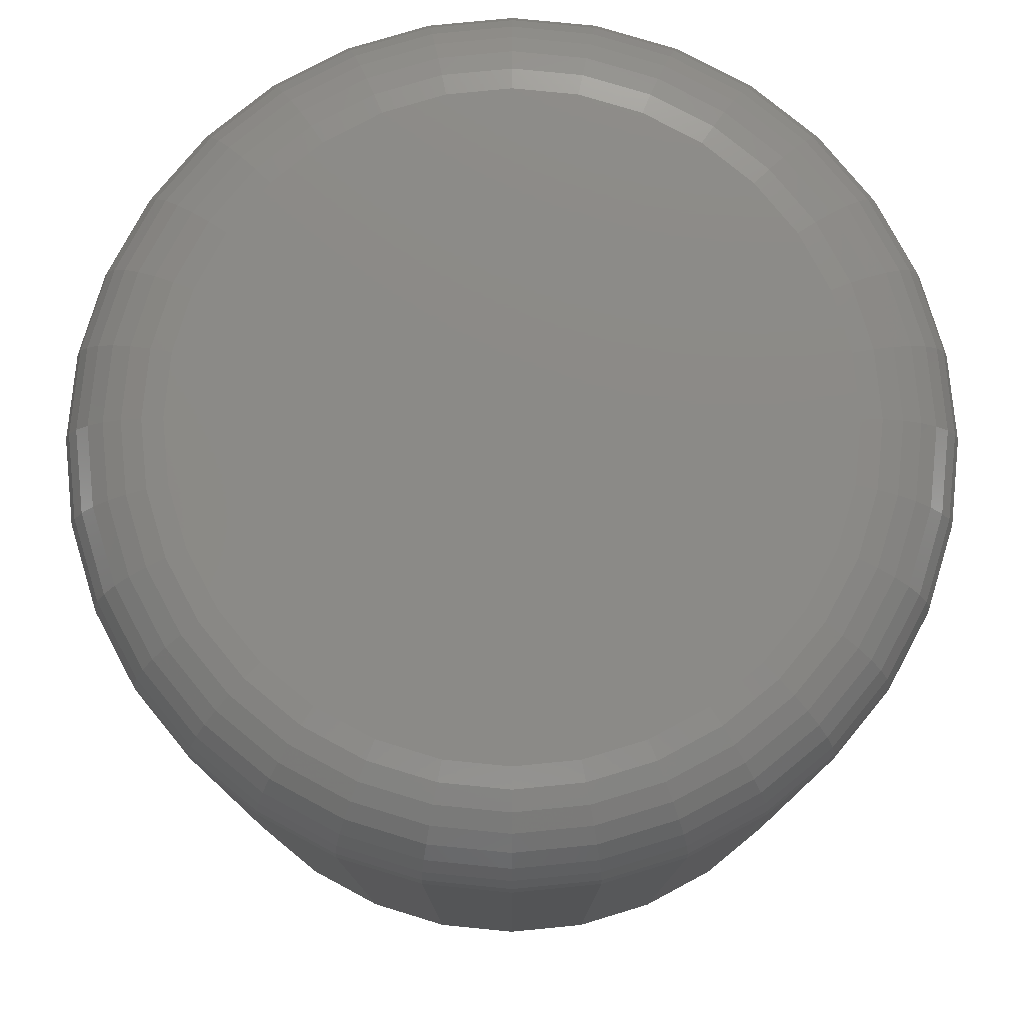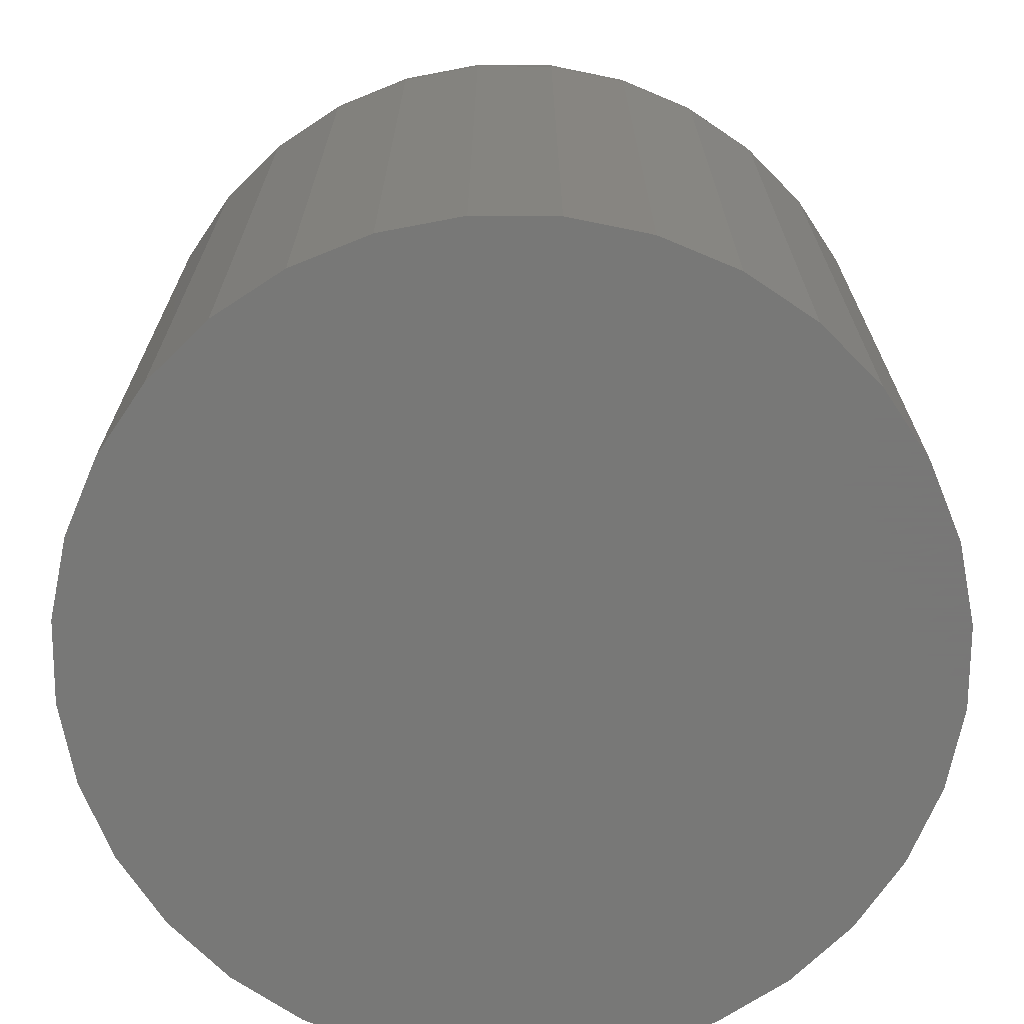
<metadata>
{"format":"stl","ext":"stl","renderer":"f3d","projection":"perspective","resolution":1024,"background":"white","views":[{"elev":78.2,"azim":56.3,"up":"+Y"},{"elev":-70.4,"azim":-163.5,"up":"+Y"}]}
</metadata>
<code>
# stl→obj: 320 verts, 636 faces
v 0.5672 1.773e-16 0.2619
v 0.5717 1.778e-16 0.2633
v 0.5763 1.784e-16 0.2637
v 0.581 1.789e-16 0.2633
v 0.5854 1.793e-16 0.2619
v 0.5631 1.767e-16 0.2597
v 0.5895 1.796e-16 0.2597
v 0.5595 1.761e-16 0.2568
v 0.5931 1.799e-16 0.2568
v 0.5566 1.756e-16 0.2532
v 0.5961 1.8e-16 0.2532
v 0.5544 1.751e-16 0.2491
v 0.5983 1.8e-16 0.2491
v 0.553 1.747e-16 0.2446
v 0.5996 1.799e-16 0.2446
v 0.5983 1.79e-16 0.2309
v 0.5544 1.741e-16 0.2309
v 0.5996 1.794e-16 0.2353
v 0.5566 1.741e-16 0.2268
v 0.5961 1.785e-16 0.2268
v 0.5595 1.743e-16 0.2232
v 0.5931 1.78e-16 0.2232
v 0.5631 1.745e-16 0.2202
v 0.5895 1.774e-16 0.2202
v 0.5672 1.748e-16 0.218
v 0.5854 1.768e-16 0.218
v 0.5717 1.752e-16 0.2167
v 0.5763 1.757e-16 0.2162
v 0.581 1.763e-16 0.2167
v 0.553 1.742e-16 0.2353
v 0.5525 1.744e-16 0.24
v 0.6001 1.797e-16 0.24
v 0.6079 -0.007812 0.24
v 0.6079 -0.0625 0.24
v 0.6073 -0.007812 0.2338
v 0.6073 -0.0625 0.2338
v 0.6055 -0.007812 0.2279
v 0.6055 -0.0625 0.2279
v 0.6026 -0.007812 0.2224
v 0.6026 -0.0625 0.2224
v 0.5986 -0.007812 0.2176
v 0.5986 -0.0625 0.2176
v 0.5939 -0.007812 0.2137
v 0.5939 -0.0625 0.2137
v 0.5884 -0.007812 0.2108
v 0.5884 -0.0625 0.2108
v 0.5825 -0.007812 0.209
v 0.5825 -0.0625 0.209
v 0.5763 -0.007812 0.2084
v 0.5763 -0.0625 0.2084
v 0.5702 -0.007812 0.209
v 0.5702 -0.0625 0.209
v 0.5642 -0.007812 0.2108
v 0.5642 -0.0625 0.2108
v 0.5588 -0.007812 0.2137
v 0.5588 -0.0625 0.2137
v 0.554 -0.007812 0.2176
v 0.554 -0.0625 0.2176
v 0.5501 -0.007812 0.2224
v 0.5501 -0.0625 0.2224
v 0.5471 -0.007812 0.2279
v 0.5471 -0.0625 0.2279
v 0.5453 -0.007812 0.2338
v 0.5453 -0.0625 0.2338
v 0.5447 -0.007812 0.24
v 0.5447 -0.0625 0.24
v 0.5453 -0.007812 0.2461
v 0.5453 -0.0625 0.2461
v 0.5471 -0.007812 0.2521
v 0.5471 -0.0625 0.2521
v 0.5501 -0.007812 0.2575
v 0.5501 -0.0625 0.2575
v 0.554 -0.007812 0.2623
v 0.554 -0.0625 0.2623
v 0.5588 -0.007812 0.2662
v 0.5588 -0.0625 0.2662
v 0.5642 -0.007812 0.2691
v 0.5642 -0.0625 0.2691
v 0.5702 -0.007812 0.2709
v 0.5702 -0.0625 0.2709
v 0.5763 -0.007812 0.2715
v 0.5763 -0.0625 0.2715
v 0.5825 -0.007812 0.2709
v 0.5825 -0.0625 0.2709
v 0.5884 -0.007812 0.2691
v 0.5884 -0.0625 0.2691
v 0.5939 -0.007812 0.2662
v 0.5939 -0.0625 0.2662
v 0.5986 -0.007812 0.2623
v 0.5986 -0.0625 0.2623
v 0.6026 -0.007812 0.2575
v 0.6026 -0.0625 0.2575
v 0.6055 -0.007812 0.2521
v 0.6055 -0.0625 0.2521
v 0.6073 -0.007812 0.2461
v 0.6073 -0.0625 0.2461
v 0.5449 -0.006288 0.24
v 0.5455 -0.006288 0.2461
v 0.5453 -0.004823 0.24
v 0.5459 -0.004823 0.246
v 0.5461 -0.003472 0.24
v 0.5466 -0.003472 0.2459
v 0.547 -0.002288 0.24
v 0.5476 -0.002288 0.2457
v 0.5482 -0.001317 0.24
v 0.5487 -0.001317 0.2455
v 0.5496 -0.0005947 0.24
v 0.5501 -0.0005947 0.2452
v 0.551 -0.0001501 0.24
v 0.5515 -0.0001501 0.2449
v 0.6071 -0.006288 0.2461
v 0.6077 -0.006288 0.24
v 0.6067 -0.004823 0.246
v 0.6073 -0.004823 0.24
v 0.606 -0.003472 0.2459
v 0.6066 -0.003472 0.24
v 0.605 -0.002288 0.2457
v 0.6056 -0.002288 0.24
v 0.6039 -0.001317 0.2455
v 0.6044 -0.001317 0.24
v 0.6026 -0.0005947 0.2452
v 0.6031 -0.0005947 0.24
v 0.6011 -0.0001501 0.2449
v 0.6016 -0.0001501 0.24
v 0.6054 -0.006288 0.252
v 0.6049 -0.004823 0.2518
v 0.6043 -0.003472 0.2515
v 0.6034 -0.002288 0.2512
v 0.6023 -0.001317 0.2507
v 0.601 -0.0005947 0.2502
v 0.5997 -0.0001501 0.2496
v 0.6024 -0.006288 0.2574
v 0.6021 -0.004823 0.2572
v 0.6015 -0.003472 0.2568
v 0.6007 -0.002288 0.2562
v 0.5997 -0.001317 0.2556
v 0.5986 -0.0005947 0.2548
v 0.5973 -0.0001501 0.254
v 0.5985 -0.006288 0.2622
v 0.5982 -0.004823 0.2619
v 0.5977 -0.003472 0.2614
v 0.597 -0.002288 0.2607
v 0.5962 -0.001317 0.2598
v 0.5952 -0.0005947 0.2589
v 0.5942 -0.0001501 0.2579
v 0.5938 -0.006288 0.2661
v 0.5935 -0.004823 0.2657
v 0.5931 -0.003472 0.2651
v 0.5926 -0.002288 0.2643
v 0.5919 -0.001317 0.2633
v 0.5912 -0.0005947 0.2622
v 0.5904 -0.0001501 0.261
v 0.5883 -0.006288 0.269
v 0.5882 -0.004823 0.2686
v 0.5879 -0.003472 0.2679
v 0.5875 -0.002288 0.267
v 0.5871 -0.001317 0.2659
v 0.5866 -0.0005947 0.2647
v 0.586 -0.0001501 0.2633
v 0.5824 -0.006288 0.2708
v 0.5824 -0.004823 0.2704
v 0.5822 -0.003472 0.2696
v 0.582 -0.002288 0.2687
v 0.5818 -0.001317 0.2675
v 0.5815 -0.0005947 0.2662
v 0.5812 -0.0001501 0.2648
v 0.5763 -0.006288 0.2714
v 0.5763 -0.004823 0.271
v 0.5763 -0.003472 0.2702
v 0.5763 -0.002288 0.2693
v 0.5763 -0.001317 0.2681
v 0.5763 -0.0005947 0.2667
v 0.5763 -0.0001501 0.2653
v 0.5702 -0.006288 0.2708
v 0.5703 -0.004823 0.2704
v 0.5704 -0.003472 0.2696
v 0.5706 -0.002288 0.2687
v 0.5708 -0.001317 0.2675
v 0.5711 -0.0005947 0.2662
v 0.5714 -0.0001501 0.2648
v 0.5643 -0.006288 0.269
v 0.5645 -0.004823 0.2686
v 0.5647 -0.003472 0.2679
v 0.5651 -0.002288 0.267
v 0.5656 -0.001317 0.2659
v 0.5661 -0.0005947 0.2647
v 0.5666 -0.0001501 0.2633
v 0.5589 -0.006288 0.2661
v 0.5591 -0.004823 0.2657
v 0.5595 -0.003472 0.2651
v 0.56 -0.002288 0.2643
v 0.5607 -0.001317 0.2633
v 0.5615 -0.0005947 0.2622
v 0.5623 -0.0001501 0.261
v 0.5541 -0.006288 0.2622
v 0.5544 -0.004823 0.2619
v 0.5549 -0.003472 0.2614
v 0.5556 -0.002288 0.2607
v 0.5564 -0.001317 0.2598
v 0.5574 -0.0005947 0.2589
v 0.5584 -0.0001501 0.2579
v 0.5502 -0.006288 0.2574
v 0.5506 -0.004823 0.2572
v 0.5512 -0.003472 0.2568
v 0.552 -0.002288 0.2562
v 0.5529 -0.001317 0.2556
v 0.5541 -0.0005947 0.2548
v 0.5553 -0.0001501 0.254
v 0.5473 -0.006288 0.252
v 0.5477 -0.004823 0.2518
v 0.5484 -0.003472 0.2515
v 0.5493 -0.002288 0.2512
v 0.5503 -0.001317 0.2507
v 0.5516 -0.0005947 0.2502
v 0.553 -0.0001501 0.2496
v 0.6071 -0.006288 0.2338
v 0.6067 -0.004823 0.2339
v 0.606 -0.003472 0.2341
v 0.605 -0.002288 0.2343
v 0.6039 -0.001317 0.2345
v 0.6026 -0.0005947 0.2347
v 0.6011 -0.0001501 0.235
v 0.5455 -0.006288 0.2338
v 0.5459 -0.004823 0.2339
v 0.5466 -0.003472 0.2341
v 0.5476 -0.002288 0.2343
v 0.5487 -0.001317 0.2345
v 0.5501 -0.0005947 0.2347
v 0.5515 -0.0001501 0.235
v 0.5473 -0.006288 0.2279
v 0.5477 -0.004823 0.2281
v 0.5484 -0.003472 0.2284
v 0.5493 -0.002288 0.2288
v 0.5503 -0.001317 0.2292
v 0.5516 -0.0005947 0.2297
v 0.553 -0.0001501 0.2303
v 0.5502 -0.006288 0.2225
v 0.5506 -0.004823 0.2228
v 0.5512 -0.003472 0.2232
v 0.552 -0.002288 0.2237
v 0.5529 -0.001317 0.2244
v 0.5541 -0.0005947 0.2251
v 0.5553 -0.0001501 0.2259
v 0.5541 -0.006288 0.2177
v 0.5544 -0.004823 0.2181
v 0.5549 -0.003472 0.2186
v 0.5556 -0.002288 0.2193
v 0.5564 -0.001317 0.2201
v 0.5574 -0.0005947 0.221
v 0.5584 -0.0001501 0.2221
v 0.5589 -0.006288 0.2138
v 0.5591 -0.004823 0.2142
v 0.5595 -0.003472 0.2148
v 0.56 -0.002288 0.2156
v 0.5607 -0.001317 0.2166
v 0.5615 -0.0005947 0.2177
v 0.5623 -0.0001501 0.2189
v 0.5643 -0.006288 0.2109
v 0.5645 -0.004823 0.2113
v 0.5647 -0.003472 0.212
v 0.5651 -0.002288 0.2129
v 0.5656 -0.001317 0.214
v 0.5661 -0.0005947 0.2152
v 0.5666 -0.0001501 0.2166
v 0.5702 -0.006288 0.2091
v 0.5703 -0.004823 0.2096
v 0.5704 -0.003472 0.2103
v 0.5706 -0.002288 0.2112
v 0.5708 -0.001317 0.2124
v 0.5711 -0.0005947 0.2137
v 0.5714 -0.0001501 0.2152
v 0.5763 -0.006288 0.2085
v 0.5763 -0.004823 0.209
v 0.5763 -0.003472 0.2097
v 0.5763 -0.002288 0.2107
v 0.5763 -0.001317 0.2119
v 0.5763 -0.0005947 0.2132
v 0.5763 -0.0001501 0.2147
v 0.5824 -0.006288 0.2091
v 0.5824 -0.004823 0.2096
v 0.5822 -0.003472 0.2103
v 0.582 -0.002288 0.2112
v 0.5818 -0.001317 0.2124
v 0.5815 -0.0005947 0.2137
v 0.5812 -0.0001501 0.2152
v 0.5883 -0.006288 0.2109
v 0.5882 -0.004823 0.2113
v 0.5879 -0.003472 0.212
v 0.5875 -0.002288 0.2129
v 0.5871 -0.001317 0.214
v 0.5866 -0.0005947 0.2152
v 0.586 -0.0001501 0.2166
v 0.5938 -0.006288 0.2138
v 0.5935 -0.004823 0.2142
v 0.5931 -0.003472 0.2148
v 0.5926 -0.002288 0.2156
v 0.5919 -0.001317 0.2166
v 0.5912 -0.0005947 0.2177
v 0.5904 -0.0001501 0.2189
v 0.5985 -0.006288 0.2177
v 0.5982 -0.004823 0.2181
v 0.5977 -0.003472 0.2186
v 0.597 -0.002288 0.2193
v 0.5962 -0.001317 0.2201
v 0.5952 -0.0005947 0.221
v 0.5942 -0.0001501 0.2221
v 0.6024 -0.006288 0.2225
v 0.6021 -0.004823 0.2228
v 0.6015 -0.003472 0.2232
v 0.6007 -0.002288 0.2237
v 0.5997 -0.001317 0.2244
v 0.5986 -0.0005947 0.2251
v 0.5973 -0.0001501 0.2259
v 0.6054 -0.006288 0.2279
v 0.6049 -0.004823 0.2281
v 0.6043 -0.003472 0.2284
v 0.6034 -0.002288 0.2288
v 0.6023 -0.001317 0.2292
v 0.601 -0.0005947 0.2297
v 0.5997 -0.0001501 0.2303
f 1 2 3
f 1 3 4
f 5 1 4
f 6 1 5
f 7 6 5
f 8 6 7
f 9 8 7
f 10 8 9
f 11 10 9
f 12 10 11
f 13 12 11
f 14 12 13
f 15 14 13
f 16 17 18
f 19 17 16
f 20 19 16
f 21 19 20
f 22 21 20
f 23 21 22
f 24 23 22
f 25 23 24
f 26 25 24
f 27 25 26
f 28 27 26
f 29 28 26
f 17 30 18
f 18 30 31
f 18 31 32
f 32 31 14
f 32 14 15
f 33 34 35
f 35 34 36
f 35 36 37
f 37 36 38
f 37 38 39
f 39 38 40
f 39 40 41
f 41 40 42
f 41 42 43
f 43 42 44
f 43 44 45
f 45 44 46
f 45 46 47
f 47 46 48
f 47 48 49
f 49 48 50
f 49 50 51
f 51 50 52
f 51 52 53
f 53 52 54
f 53 54 55
f 55 54 56
f 55 56 57
f 57 56 58
f 57 58 59
f 59 58 60
f 59 60 61
f 61 60 62
f 61 62 63
f 63 62 64
f 63 64 65
f 65 64 66
f 65 66 67
f 67 66 68
f 67 68 69
f 69 68 70
f 69 70 71
f 71 70 72
f 71 72 73
f 73 72 74
f 73 74 75
f 75 74 76
f 75 76 77
f 77 76 78
f 77 78 79
f 79 78 80
f 79 80 81
f 81 80 82
f 81 82 83
f 83 82 84
f 83 84 85
f 85 84 86
f 85 86 87
f 87 86 88
f 87 88 89
f 89 88 90
f 89 90 91
f 91 90 92
f 91 92 93
f 93 92 94
f 93 94 95
f 95 94 96
f 95 96 33
f 33 96 34
f 65 67 97
f 97 67 98
f 97 98 99
f 99 98 100
f 99 100 101
f 101 100 102
f 101 102 103
f 103 102 104
f 103 104 105
f 105 104 106
f 105 106 107
f 107 106 108
f 107 108 109
f 109 108 110
f 109 110 31
f 31 110 14
f 95 33 111
f 111 33 112
f 111 112 113
f 113 112 114
f 113 114 115
f 115 114 116
f 115 116 117
f 117 116 118
f 117 118 119
f 119 118 120
f 119 120 121
f 121 120 122
f 121 122 123
f 123 122 124
f 123 124 15
f 15 124 32
f 93 95 125
f 125 95 111
f 125 111 126
f 126 111 113
f 126 113 127
f 127 113 115
f 127 115 128
f 128 115 117
f 128 117 129
f 129 117 119
f 129 119 130
f 130 119 121
f 130 121 131
f 131 121 123
f 131 123 13
f 13 123 15
f 91 93 132
f 132 93 125
f 132 125 133
f 133 125 126
f 133 126 134
f 134 126 127
f 134 127 135
f 135 127 128
f 135 128 136
f 136 128 129
f 136 129 137
f 137 129 130
f 137 130 138
f 138 130 131
f 138 131 11
f 11 131 13
f 89 91 139
f 139 91 132
f 139 132 140
f 140 132 133
f 140 133 141
f 141 133 134
f 141 134 142
f 142 134 135
f 142 135 143
f 143 135 136
f 143 136 144
f 144 136 137
f 144 137 145
f 145 137 138
f 145 138 9
f 9 138 11
f 87 89 146
f 146 89 139
f 146 139 147
f 147 139 140
f 147 140 148
f 148 140 141
f 148 141 149
f 149 141 142
f 149 142 150
f 150 142 143
f 150 143 151
f 151 143 144
f 151 144 152
f 152 144 145
f 152 145 7
f 7 145 9
f 85 87 153
f 153 87 146
f 153 146 154
f 154 146 147
f 154 147 155
f 155 147 148
f 155 148 156
f 156 148 149
f 156 149 157
f 157 149 150
f 157 150 158
f 158 150 151
f 158 151 159
f 159 151 152
f 159 152 5
f 5 152 7
f 83 85 160
f 160 85 153
f 160 153 161
f 161 153 154
f 161 154 162
f 162 154 155
f 162 155 163
f 163 155 156
f 163 156 164
f 164 156 157
f 164 157 165
f 165 157 158
f 165 158 166
f 166 158 159
f 166 159 4
f 4 159 5
f 81 83 167
f 167 83 160
f 167 160 168
f 168 160 161
f 168 161 169
f 169 161 162
f 169 162 170
f 170 162 163
f 170 163 171
f 171 163 164
f 171 164 172
f 172 164 165
f 172 165 173
f 173 165 166
f 173 166 3
f 3 166 4
f 79 81 174
f 174 81 167
f 174 167 175
f 175 167 168
f 175 168 176
f 176 168 169
f 176 169 177
f 177 169 170
f 177 170 178
f 178 170 171
f 178 171 179
f 179 171 172
f 179 172 180
f 180 172 173
f 180 173 2
f 2 173 3
f 77 79 181
f 181 79 174
f 181 174 182
f 182 174 175
f 182 175 183
f 183 175 176
f 183 176 184
f 184 176 177
f 184 177 185
f 185 177 178
f 185 178 186
f 186 178 179
f 186 179 187
f 187 179 180
f 187 180 1
f 1 180 2
f 75 77 188
f 188 77 181
f 188 181 189
f 189 181 182
f 189 182 190
f 190 182 183
f 190 183 191
f 191 183 184
f 191 184 192
f 192 184 185
f 192 185 193
f 193 185 186
f 193 186 194
f 194 186 187
f 194 187 6
f 6 187 1
f 73 75 195
f 195 75 188
f 195 188 196
f 196 188 189
f 196 189 197
f 197 189 190
f 197 190 198
f 198 190 191
f 198 191 199
f 199 191 192
f 199 192 200
f 200 192 193
f 200 193 201
f 201 193 194
f 201 194 8
f 8 194 6
f 71 73 202
f 202 73 195
f 202 195 203
f 203 195 196
f 203 196 204
f 204 196 197
f 204 197 205
f 205 197 198
f 205 198 206
f 206 198 199
f 206 199 207
f 207 199 200
f 207 200 208
f 208 200 201
f 208 201 10
f 10 201 8
f 69 71 209
f 209 71 202
f 209 202 210
f 210 202 203
f 210 203 211
f 211 203 204
f 211 204 212
f 212 204 205
f 212 205 213
f 213 205 206
f 213 206 214
f 214 206 207
f 214 207 215
f 215 207 208
f 215 208 12
f 12 208 10
f 67 69 98
f 98 69 209
f 98 209 100
f 100 209 210
f 100 210 102
f 102 210 211
f 102 211 104
f 104 211 212
f 104 212 106
f 106 212 213
f 106 213 108
f 108 213 214
f 108 214 110
f 110 214 215
f 110 215 14
f 14 215 12
f 33 35 112
f 112 35 216
f 112 216 114
f 114 216 217
f 114 217 116
f 116 217 218
f 116 218 118
f 118 218 219
f 118 219 120
f 120 219 220
f 120 220 122
f 122 220 221
f 122 221 124
f 124 221 222
f 124 222 32
f 32 222 18
f 63 65 223
f 223 65 97
f 223 97 224
f 224 97 99
f 224 99 225
f 225 99 101
f 225 101 226
f 226 101 103
f 226 103 227
f 227 103 105
f 227 105 228
f 228 105 107
f 228 107 229
f 229 107 109
f 229 109 30
f 30 109 31
f 61 63 230
f 230 63 223
f 230 223 231
f 231 223 224
f 231 224 232
f 232 224 225
f 232 225 233
f 233 225 226
f 233 226 234
f 234 226 227
f 234 227 235
f 235 227 228
f 235 228 236
f 236 228 229
f 236 229 17
f 17 229 30
f 59 61 237
f 237 61 230
f 237 230 238
f 238 230 231
f 238 231 239
f 239 231 232
f 239 232 240
f 240 232 233
f 240 233 241
f 241 233 234
f 241 234 242
f 242 234 235
f 242 235 243
f 243 235 236
f 243 236 19
f 19 236 17
f 57 59 244
f 244 59 237
f 244 237 245
f 245 237 238
f 245 238 246
f 246 238 239
f 246 239 247
f 247 239 240
f 247 240 248
f 248 240 241
f 248 241 249
f 249 241 242
f 249 242 250
f 250 242 243
f 250 243 21
f 21 243 19
f 55 57 251
f 251 57 244
f 251 244 252
f 252 244 245
f 252 245 253
f 253 245 246
f 253 246 254
f 254 246 247
f 254 247 255
f 255 247 248
f 255 248 256
f 256 248 249
f 256 249 257
f 257 249 250
f 257 250 23
f 23 250 21
f 53 55 258
f 258 55 251
f 258 251 259
f 259 251 252
f 259 252 260
f 260 252 253
f 260 253 261
f 261 253 254
f 261 254 262
f 262 254 255
f 262 255 263
f 263 255 256
f 263 256 264
f 264 256 257
f 264 257 25
f 25 257 23
f 51 53 265
f 265 53 258
f 265 258 266
f 266 258 259
f 266 259 267
f 267 259 260
f 267 260 268
f 268 260 261
f 268 261 269
f 269 261 262
f 269 262 270
f 270 262 263
f 270 263 271
f 271 263 264
f 271 264 27
f 27 264 25
f 49 51 272
f 272 51 265
f 272 265 273
f 273 265 266
f 273 266 274
f 274 266 267
f 274 267 275
f 275 267 268
f 275 268 276
f 276 268 269
f 276 269 277
f 277 269 270
f 277 270 278
f 278 270 271
f 278 271 28
f 28 271 27
f 47 49 279
f 279 49 272
f 279 272 280
f 280 272 273
f 280 273 281
f 281 273 274
f 281 274 282
f 282 274 275
f 282 275 283
f 283 275 276
f 283 276 284
f 284 276 277
f 284 277 285
f 285 277 278
f 285 278 29
f 29 278 28
f 45 47 286
f 286 47 279
f 286 279 287
f 287 279 280
f 287 280 288
f 288 280 281
f 288 281 289
f 289 281 282
f 289 282 290
f 290 282 283
f 290 283 291
f 291 283 284
f 291 284 292
f 292 284 285
f 292 285 26
f 26 285 29
f 43 45 293
f 293 45 286
f 293 286 294
f 294 286 287
f 294 287 295
f 295 287 288
f 295 288 296
f 296 288 289
f 296 289 297
f 297 289 290
f 297 290 298
f 298 290 291
f 298 291 299
f 299 291 292
f 299 292 24
f 24 292 26
f 41 43 300
f 300 43 293
f 300 293 301
f 301 293 294
f 301 294 302
f 302 294 295
f 302 295 303
f 303 295 296
f 303 296 304
f 304 296 297
f 304 297 305
f 305 297 298
f 305 298 306
f 306 298 299
f 306 299 22
f 22 299 24
f 39 41 307
f 307 41 300
f 307 300 308
f 308 300 301
f 308 301 309
f 309 301 302
f 309 302 310
f 310 302 303
f 310 303 311
f 311 303 304
f 311 304 312
f 312 304 305
f 312 305 313
f 313 305 306
f 313 306 20
f 20 306 22
f 37 39 314
f 314 39 307
f 314 307 315
f 315 307 308
f 315 308 316
f 316 308 309
f 316 309 317
f 317 309 310
f 317 310 318
f 318 310 311
f 318 311 319
f 319 311 312
f 319 312 320
f 320 312 313
f 320 313 16
f 16 313 20
f 35 37 216
f 216 37 314
f 216 314 217
f 217 314 315
f 217 315 218
f 218 315 316
f 218 316 219
f 219 316 317
f 219 317 220
f 220 317 318
f 220 318 221
f 221 318 319
f 221 319 222
f 222 319 320
f 222 320 18
f 18 320 16
f 82 80 78
f 84 82 78
f 84 78 86
f 86 78 76
f 86 76 88
f 88 76 74
f 88 74 90
f 90 74 72
f 90 72 92
f 92 72 70
f 92 70 94
f 94 70 68
f 94 68 96
f 36 62 38
f 38 62 60
f 38 60 40
f 40 60 58
f 40 58 42
f 42 58 56
f 42 56 44
f 44 56 54
f 44 54 46
f 46 54 52
f 46 52 50
f 46 50 48
f 96 68 34
f 34 68 66
f 34 66 36
f 36 66 64
f 36 64 62

</code>
